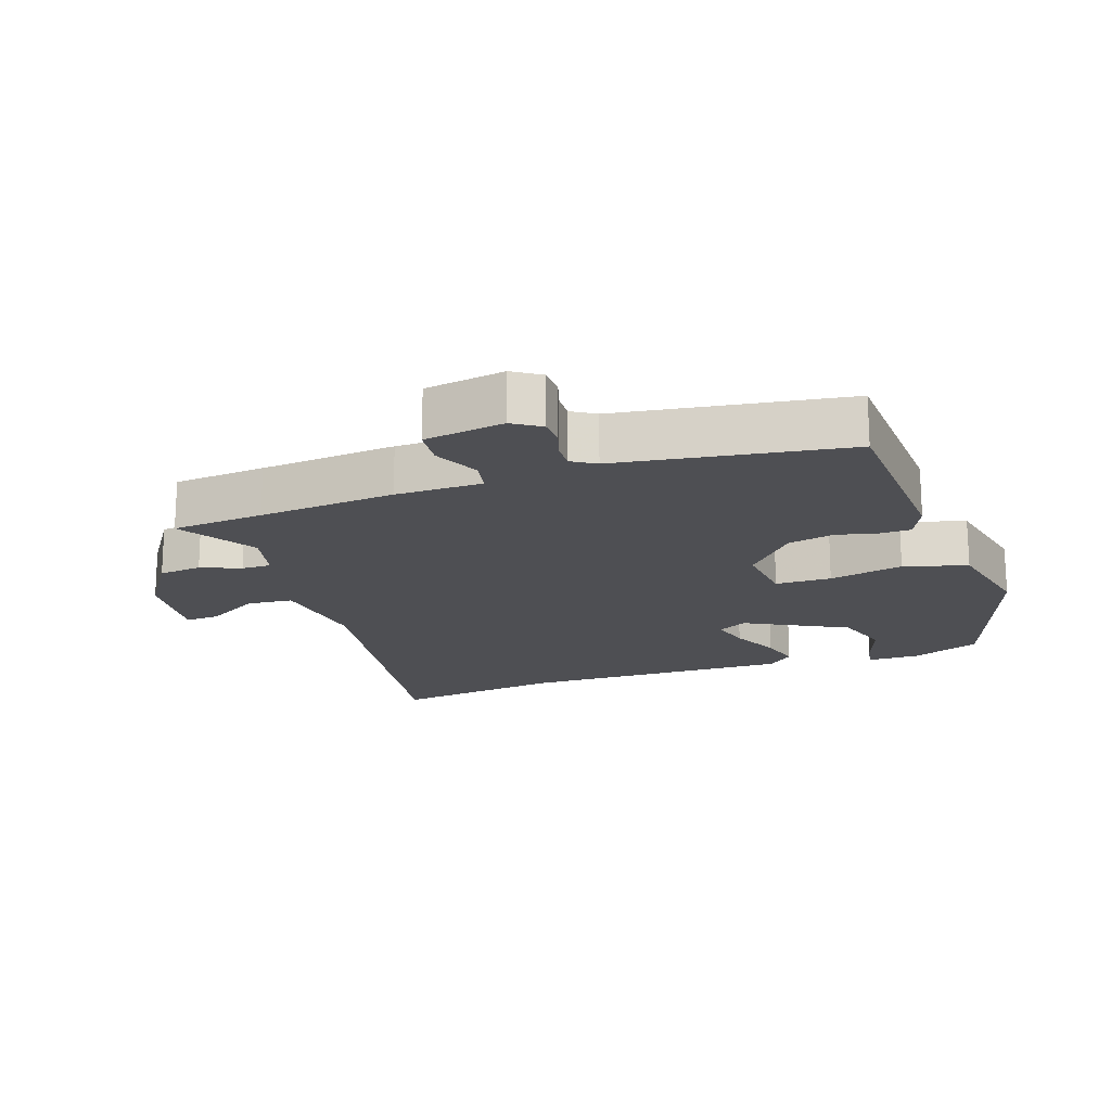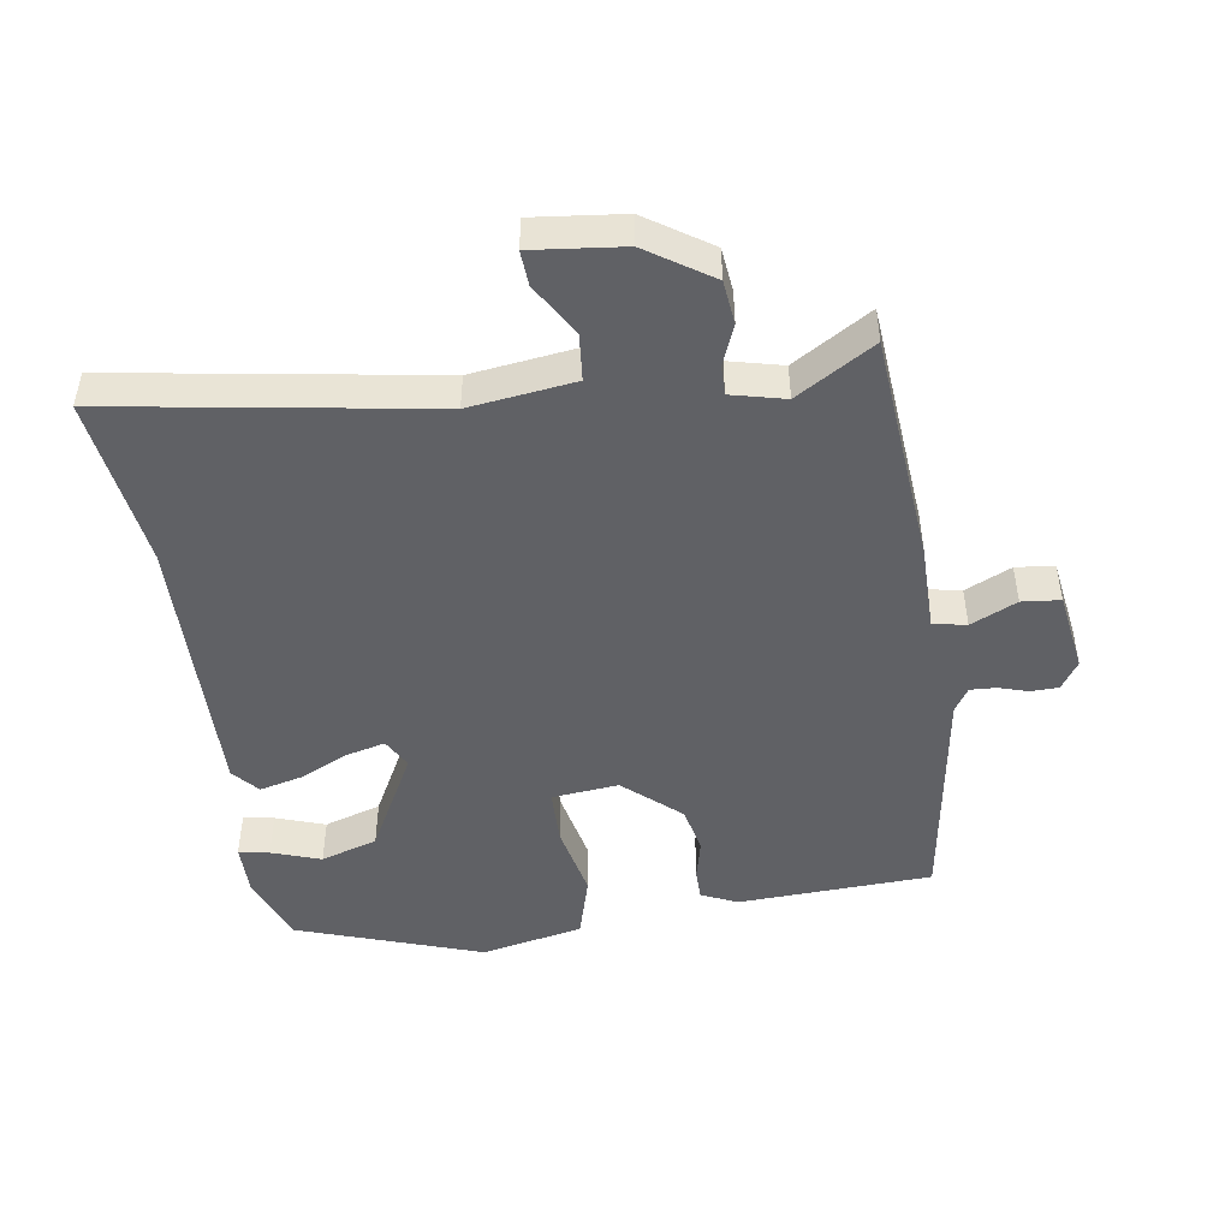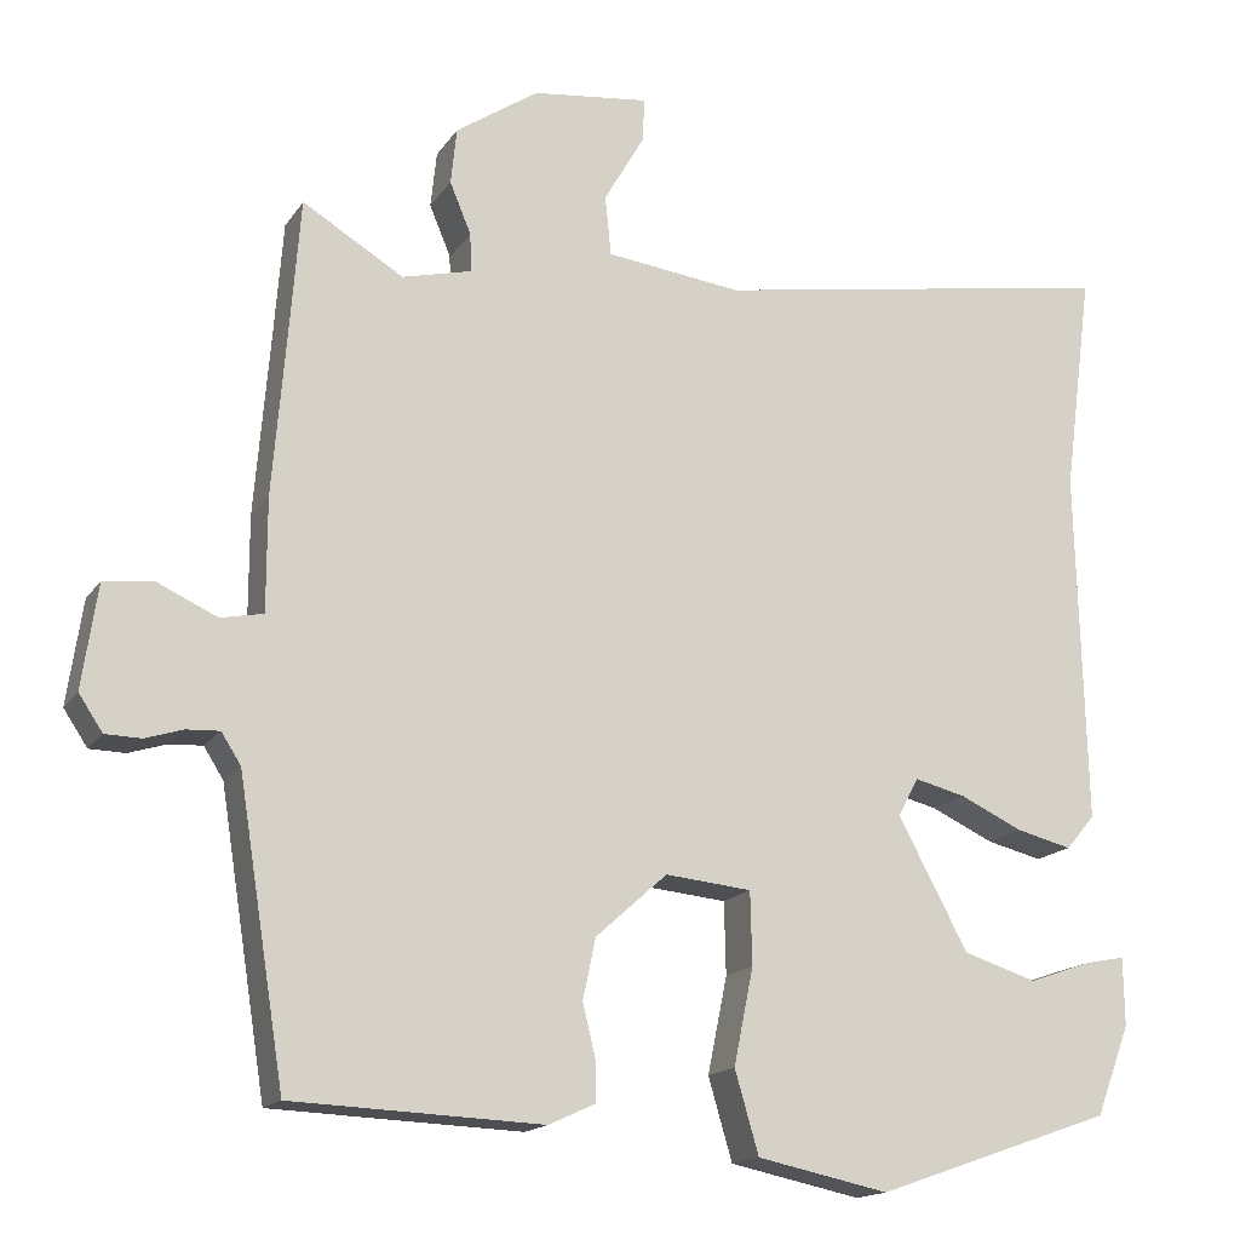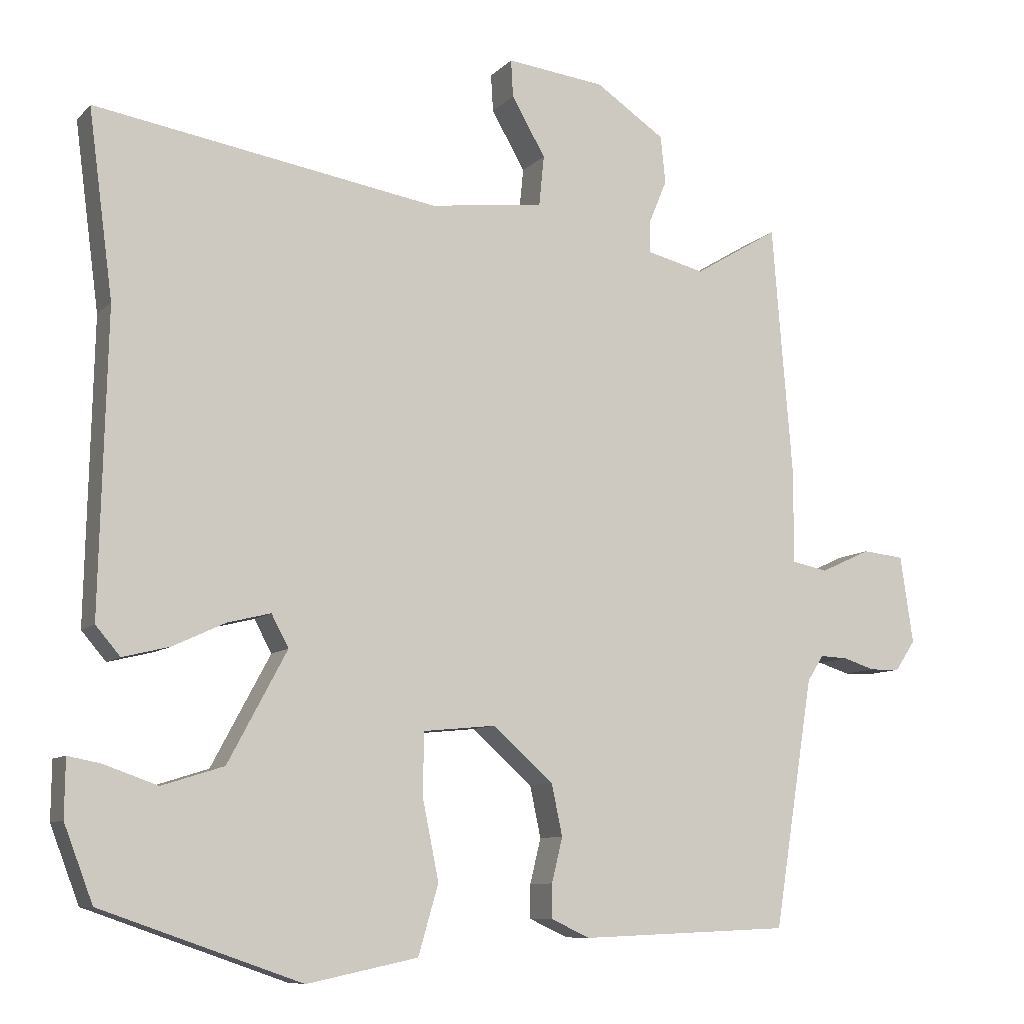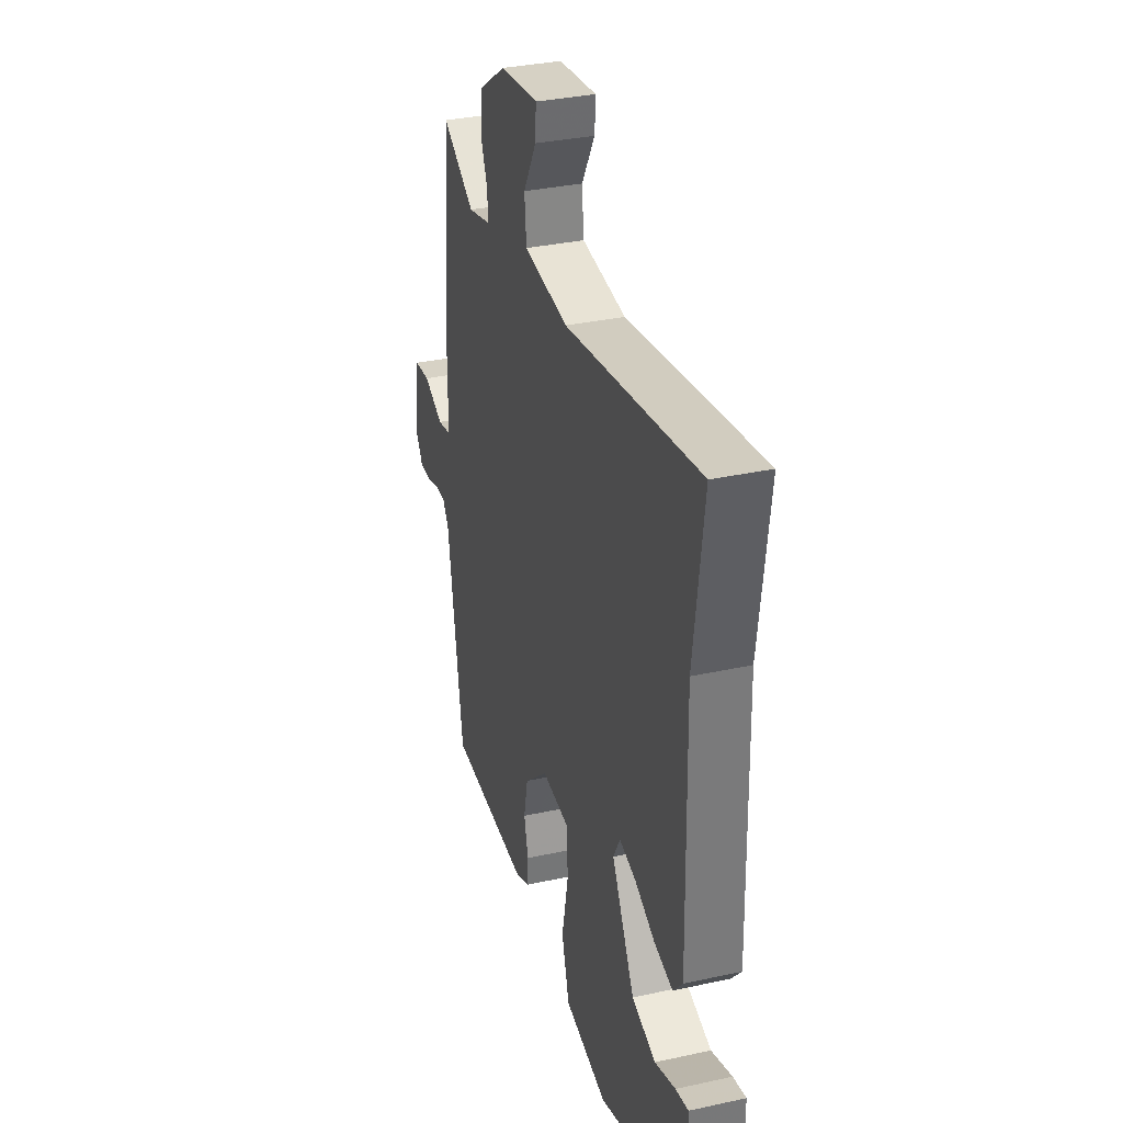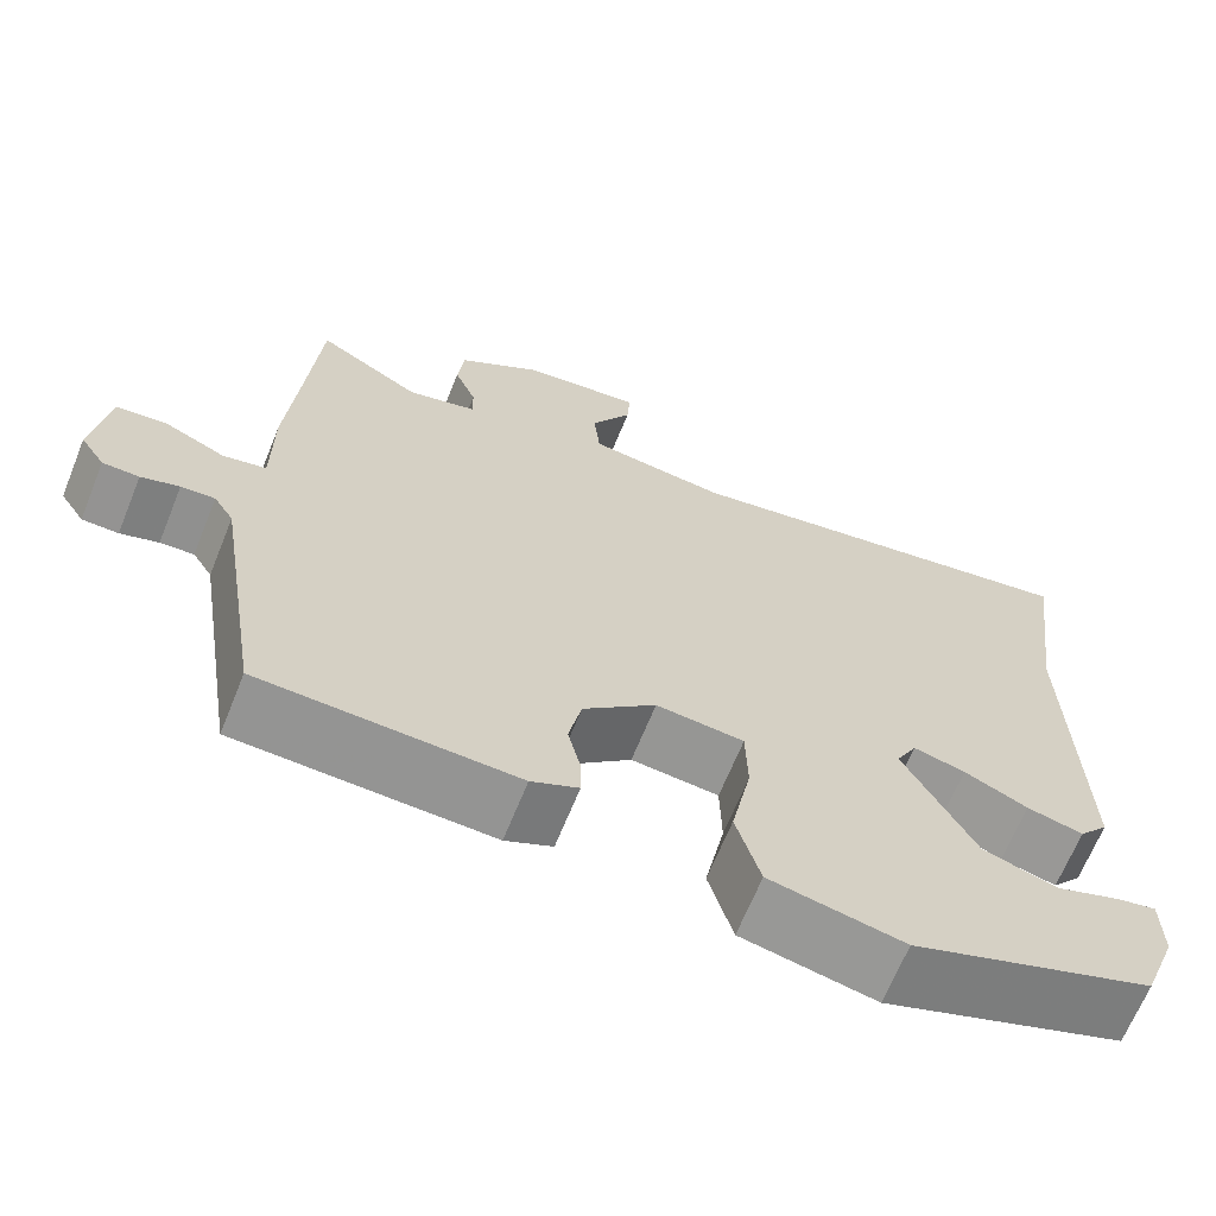
<metadata>
{"format":"obj","ext":"obj","renderer":"f3d","projection":"perspective","resolution":1024,"background":"white","views":[{"elev":-18.1,"azim":109.5,"up":"+Y"},{"elev":-47.5,"azim":8.9,"up":"+Y"},{"elev":-16.1,"azim":157.4,"up":"+Z"},{"elev":-9.0,"azim":-24.0,"up":"+Z"},{"elev":33.4,"azim":-106.7,"up":"+Z"},{"elev":-66.4,"azim":158.0,"up":"+Z"}]}
</metadata>
<code>
v 0.497 0.07 0.534
v 0.508 0.07 0.393
v 0.525 0.07 0.185
v 0.525 0.07 0.053
v 0.575 0.07 0.043
v 0.645 0.07 0.075
v 0.703 0.07 0.069
v 0.721 0.07 -0.053
v 0.693 0.07 -0.095
v 0.651 0.07 -0.096
v 0.607 0.07 -0.082
v 0.568 0.07 -0.08
v 0.545 0.07 -0.116
v 0.49 0.07 -0.462
v 0.197 0.07 -0.474
v 0.143 0.07 -0.449
v 0.143 0.07 -0.402
v 0.158 0.07 -0.34
v 0.143 0.07 -0.269
v 0.059 0.07 -0.194
v -0.042 0.07 -0.204
v -0.044 0.07 -0.289
v -0.021 0.07 -0.402
v -0.049 0.07 -0.498
v -0.203 0.07 -0.53
v -0.481 0.07 -0.433
v -0.521 0.07 -0.328
v -0.52 0.07 -0.248
v -0.474 0.07 -0.257
v -0.4 0.07 -0.283
v -0.314 0.07 -0.256
v -0.232 0.07 -0.103
v -0.256 0.07 -0.058
v -0.316 0.07 -0.073
v -0.389 0.07 -0.107
v -0.454 0.07 -0.123
v -0.488 0.07 -0.083
v -0.478 0.07 0.332
v -0.512 0.07 0.591
v -0.033 0.07 0.512
v 0.126 0.07 0.532
v 0.133 0.07 0.602
v 0.086 0.07 0.683
v 0.083 0.07 0.735
v 0.22 0.07 0.719
v 0.317 0.07 0.654
v 0.324 0.07 0.588
v 0.299 0.07 0.528
v 0.298 0.07 0.483
v 0.379 0.07 0.463
v 0.497 0 0.534
v 0.508 0 0.393
v 0.525 0 0.185
v 0.525 0 0.053
v 0.575 0 0.043
v 0.645 0 0.075
v 0.703 0 0.069
v 0.721 0 -0.053
v 0.693 0 -0.095
v 0.651 0 -0.096
v 0.607 0 -0.082
v 0.568 0 -0.08
v 0.545 0 -0.116
v 0.49 0 -0.462
v 0.197 0 -0.474
v 0.143 0 -0.449
v 0.143 0 -0.402
v 0.158 0 -0.34
v 0.143 0 -0.269
v 0.059 0 -0.194
v -0.042 0 -0.204
v -0.044 0 -0.289
v -0.021 0 -0.402
v -0.049 0 -0.498
v -0.203 0 -0.53
v -0.481 0 -0.433
v -0.521 0 -0.328
v -0.52 0 -0.248
v -0.474 0 -0.257
v -0.4 0 -0.283
v -0.314 0 -0.256
v -0.232 0 -0.103
v -0.256 0 -0.058
v -0.316 0 -0.073
v -0.389 0 -0.107
v -0.454 0 -0.123
v -0.488 0 -0.083
v -0.478 0 0.332
v -0.512 0 0.591
v -0.033 0 0.512
v 0.126 0 0.532
v 0.133 0 0.602
v 0.086 0 0.683
v 0.083 0 0.735
v 0.22 0 0.719
v 0.317 0 0.654
v 0.324 0 0.588
v 0.299 0 0.528
v 0.298 0 0.483
v 0.379 0 0.463
f 45 46 47 48
f 45 48 49
f 42 43 44 45
f 41 42 45 49
f 40 41 49
f 38 39 40
f 38 40 49 50
f 34 35 36 37
f 33 34 37 38
f 27 28 29 30
f 27 30 31
f 26 27 31
f 25 26 31
f 22 23 24 25
f 21 22 25 31
f 15 16 17 18
f 13 14 15 18
f 12 13 18 19
f 8 9 10 11
f 8 11 12
f 5 6 7 8
f 4 5 8 12
f 2 3 4
f 50 1 2 4
f 33 38 50 4
f 21 31 32
f 20 21 32 33
f 4 12 19 20
f 4 20 33
f 98 97 96 95
f 99 98 95
f 95 94 93 92
f 99 95 92 91
f 99 91 90
f 90 89 88
f 100 99 90 88
f 87 86 85 84
f 88 87 84 83
f 80 79 78 77
f 81 80 77
f 81 77 76
f 81 76 75
f 75 74 73 72
f 81 75 72 71
f 68 67 66 65
f 68 65 64 63
f 69 68 63 62
f 61 60 59 58
f 62 61 58
f 58 57 56 55
f 62 58 55 54
f 54 53 52
f 54 52 51 100
f 54 100 88 83
f 82 81 71
f 83 82 71 70
f 70 69 62 54
f 83 70 54
f 1 51 52 2
f 2 52 53 3
f 3 53 54 4
f 4 54 55 5
f 5 55 56 6
f 6 56 57 7
f 7 57 58 8
f 8 58 59 9
f 9 59 60 10
f 10 60 61 11
f 11 61 62 12
f 12 62 63 13
f 13 63 64 14
f 14 64 65 15
f 15 65 66 16
f 16 66 67 17
f 17 67 68 18
f 18 68 69 19
f 19 69 70 20
f 20 70 71 21
f 21 71 72 22
f 22 72 73 23
f 23 73 74 24
f 24 74 75 25
f 25 75 76 26
f 26 76 77 27
f 27 77 78 28
f 28 78 79 29
f 29 79 80 30
f 30 80 81 31
f 31 81 82 32
f 32 82 83 33
f 33 83 84 34
f 34 84 85 35
f 35 85 86 36
f 36 86 87 37
f 37 87 88 38
f 38 88 89 39
f 39 89 90 40
f 40 90 91 41
f 41 91 92 42
f 42 92 93 43
f 43 93 94 44
f 44 94 95 45
f 45 95 96 46
f 46 96 97 47
f 47 97 98 48
f 48 98 99 49
f 49 99 100 50
f 50 100 51 1

</code>
